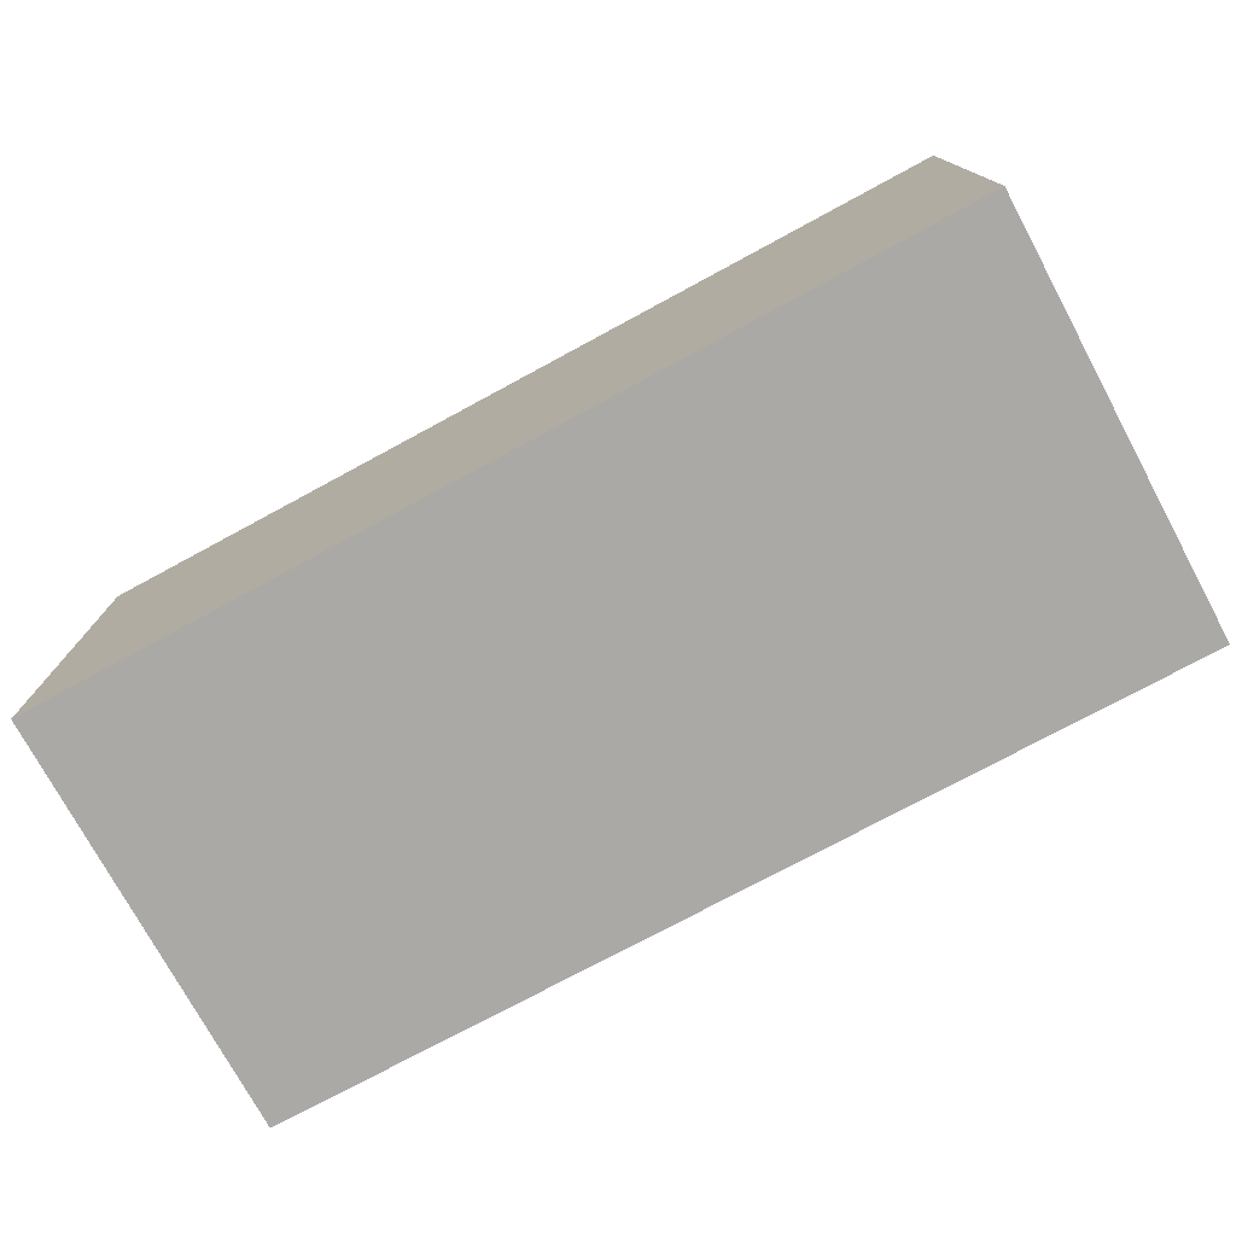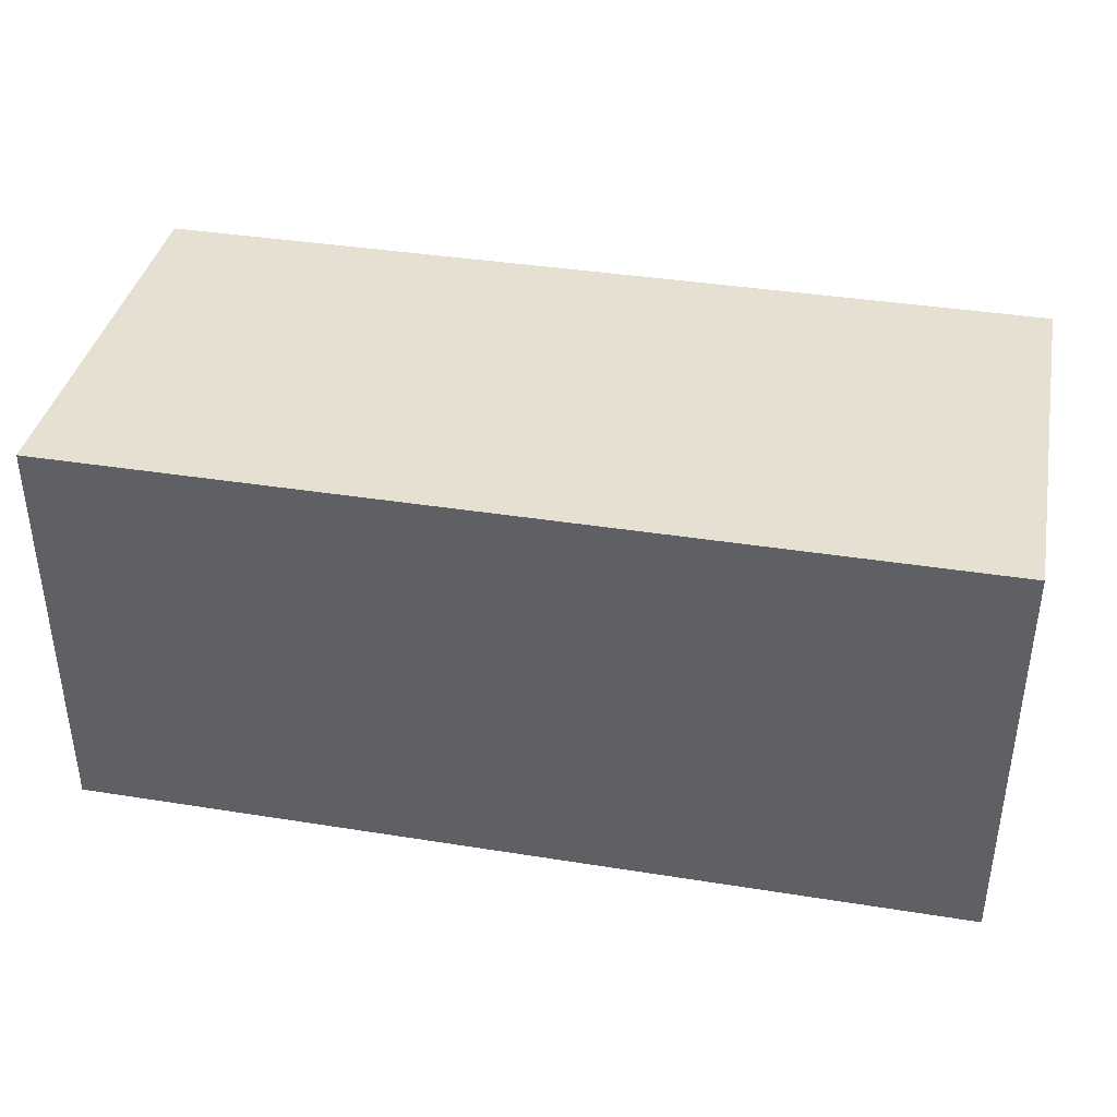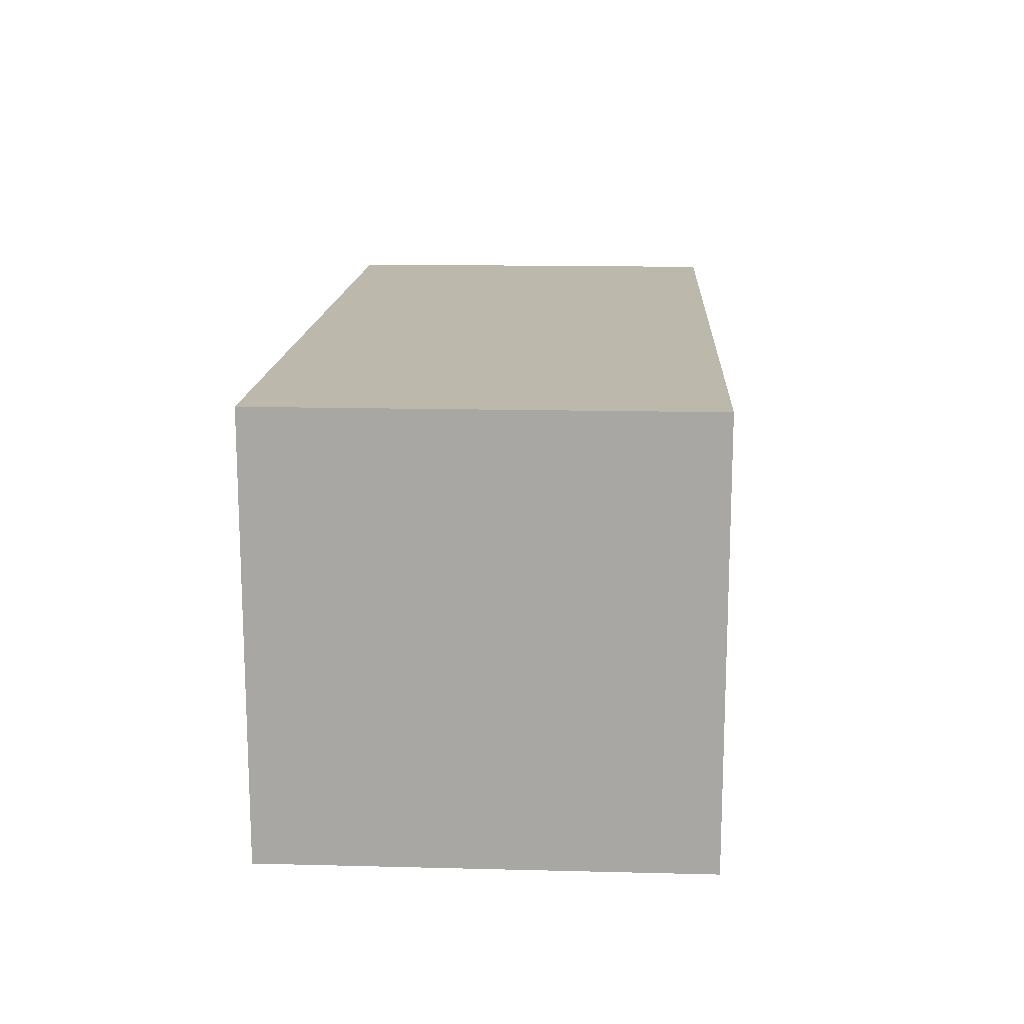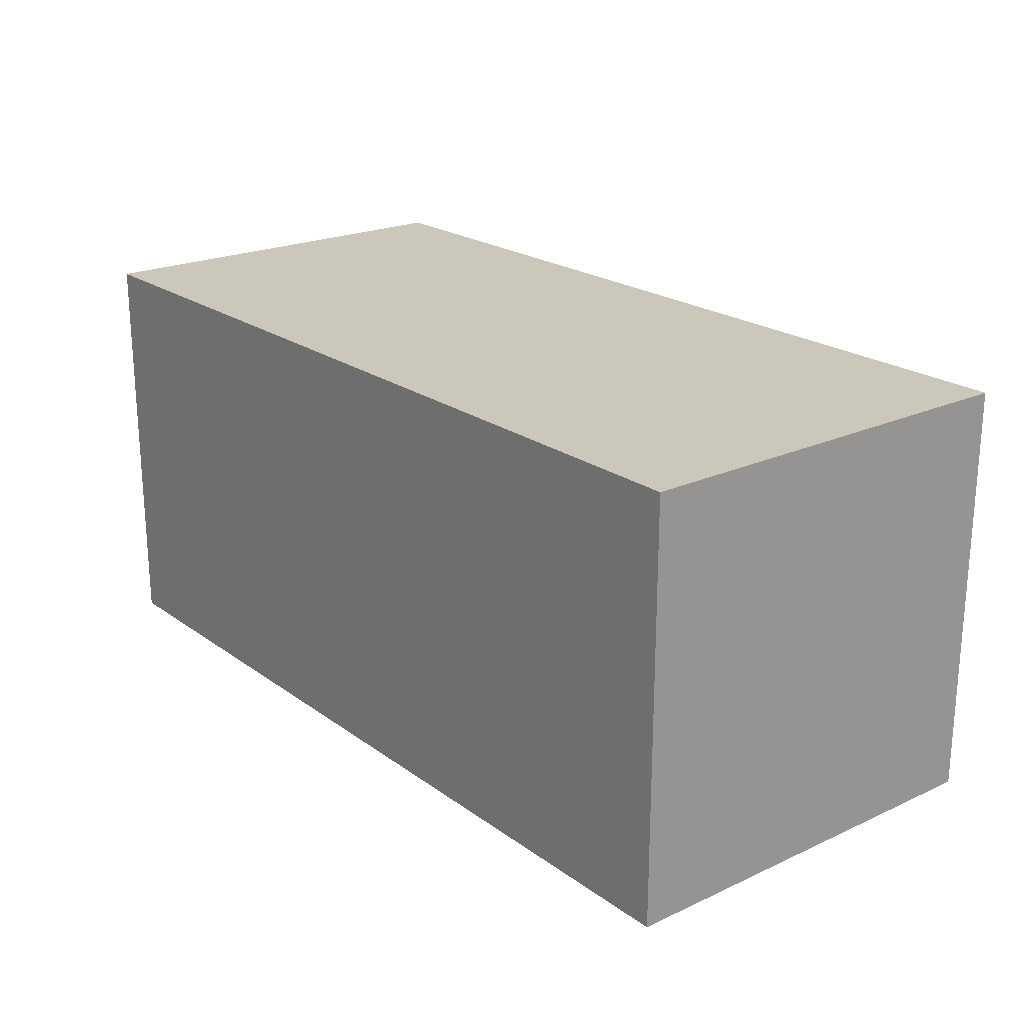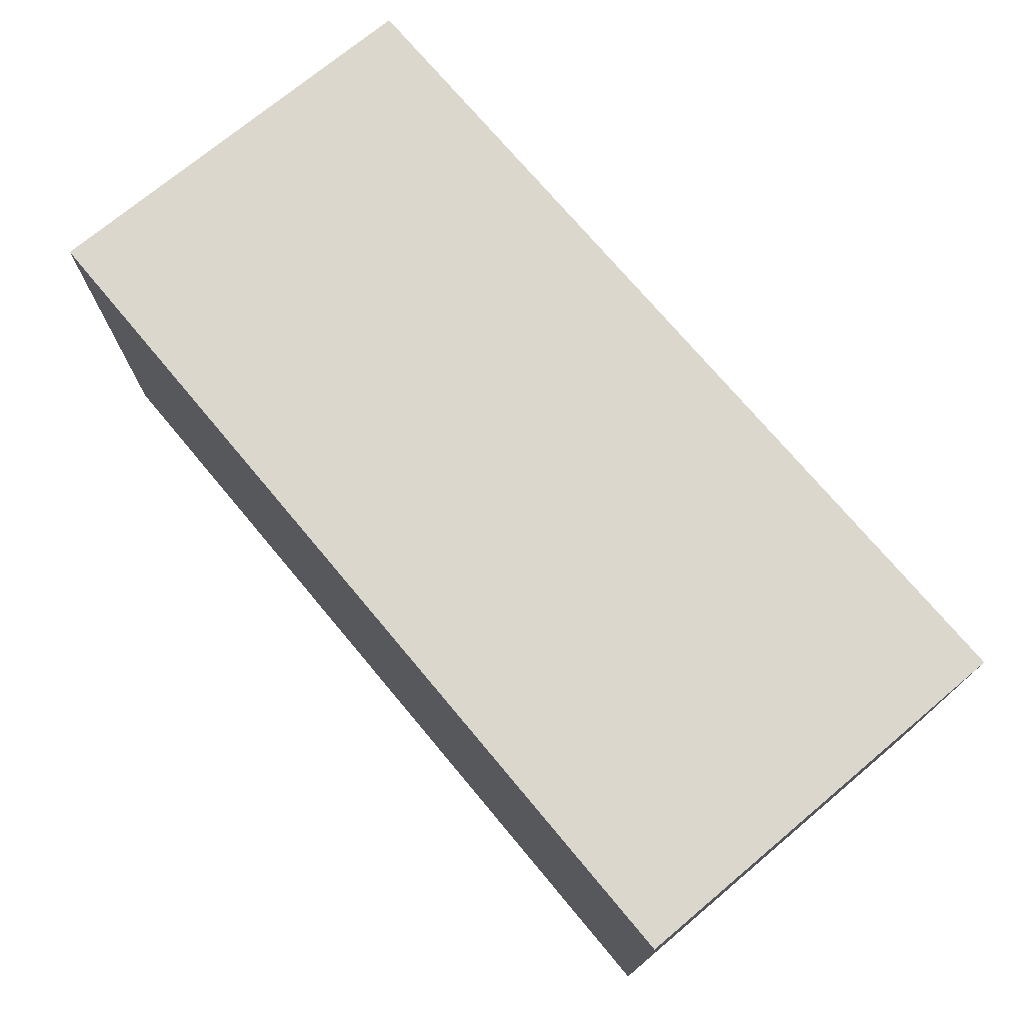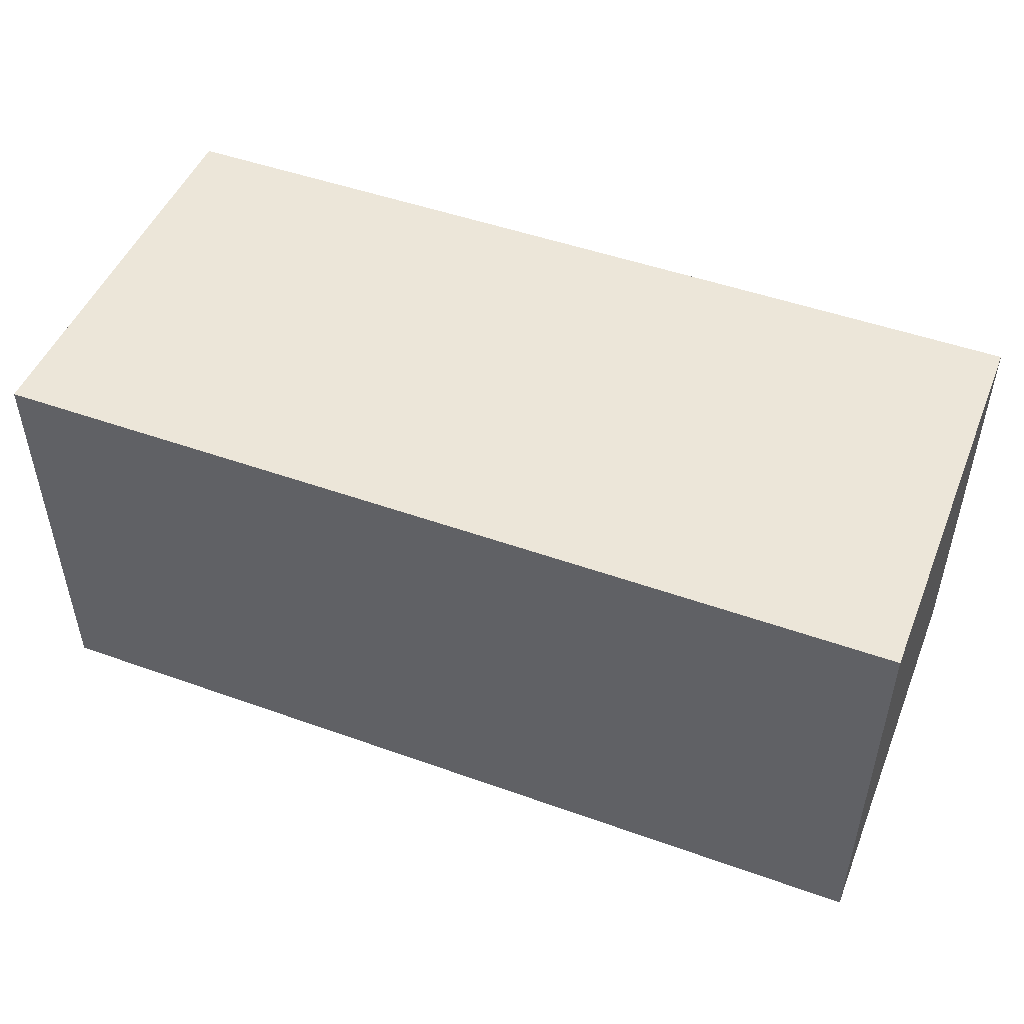
<metadata>
{"format":"obj","ext":"obj","renderer":"f3d","projection":"perspective","resolution":1024,"background":"white","views":[{"elev":-75.5,"azim":28.4,"up":"+Y"},{"elev":38.3,"azim":-168.6,"up":"+Y"},{"elev":14.9,"azim":-86.9,"up":"+Y"},{"elev":21.6,"azim":51.2,"up":"+Y"},{"elev":73.1,"azim":50.1,"up":"+Z"},{"elev":48.7,"azim":-158.3,"up":"+Z"}]}
</metadata>
<code>
o cube
v 3.04 3.04 -3.04
v 3.04 -3.04 -3.04
v 3.04 3.04 3.04
v 3.04 -3.04 3.04
v -3.04 3.04 -3.04
v -3.04 -3.04 -3.04
v -3.04 3.04 3.04
v -3.04 -3.04 3.04
v 10.14 3.04 -3.04
v 10.14 -3.04 -3.04
v 10.14 3.04 3.04
v 10.14 -3.04 3.04
f 5 3 1
f 3 8 4
f 7 6 8
f 2 8 6
f 4 11 3
f 5 2 6
f 9 12 10
f 1 10 2
f 2 12 4
f 3 9 1
f 5 7 3
f 3 7 8
f 7 5 6
f 2 4 8
f 4 12 11
f 5 1 2
f 9 11 12
f 1 9 10
f 2 10 12
f 3 11 9

</code>
